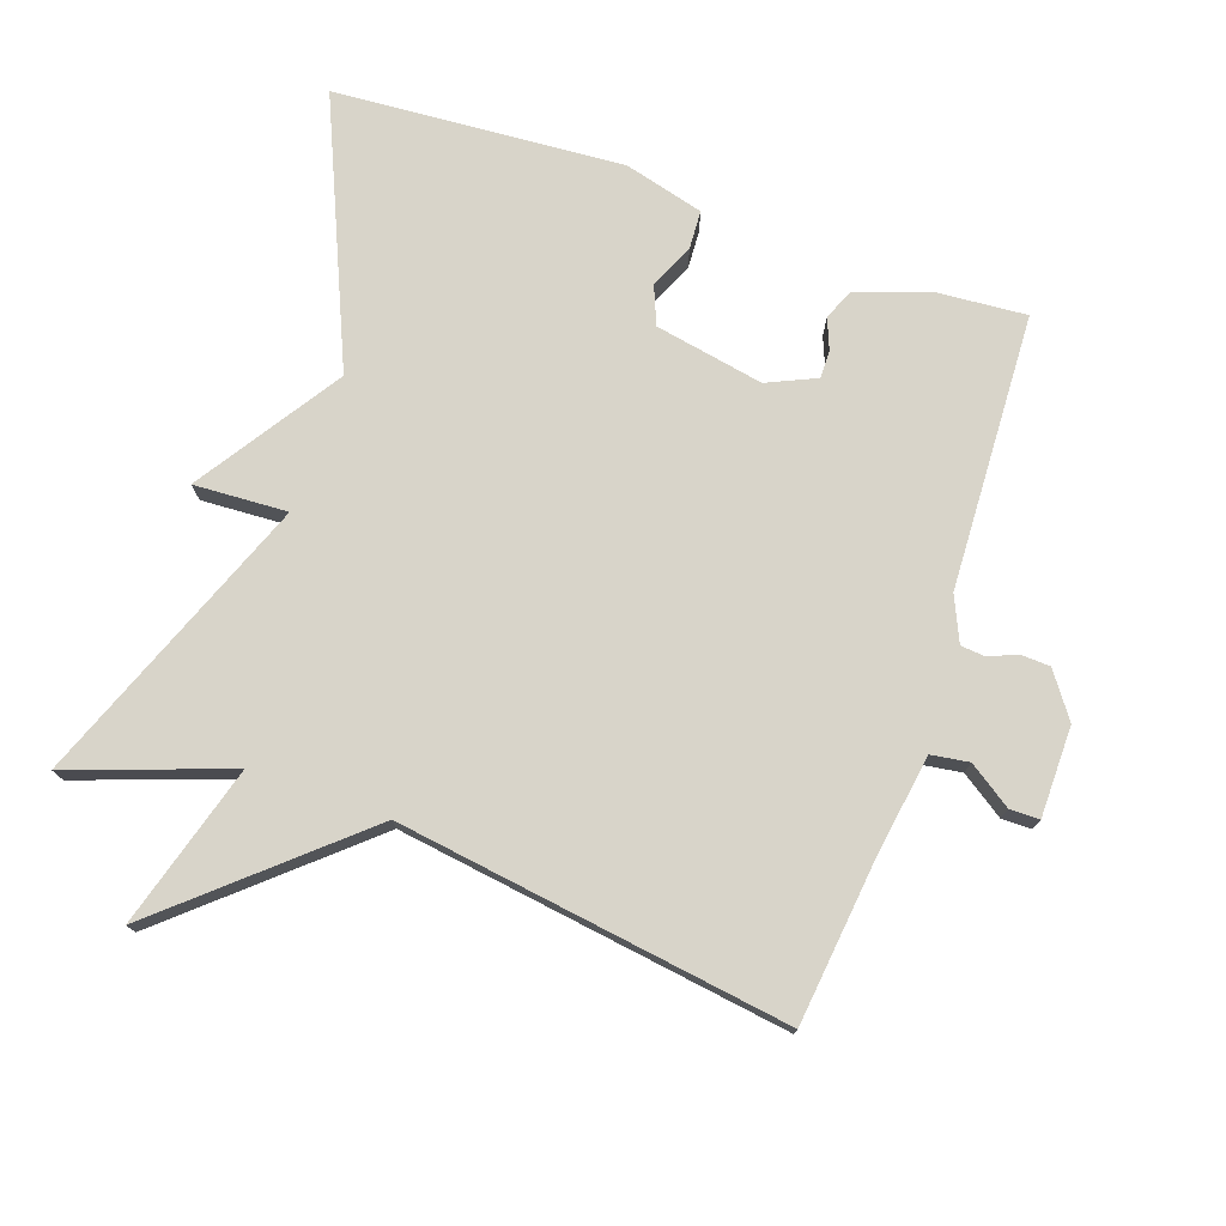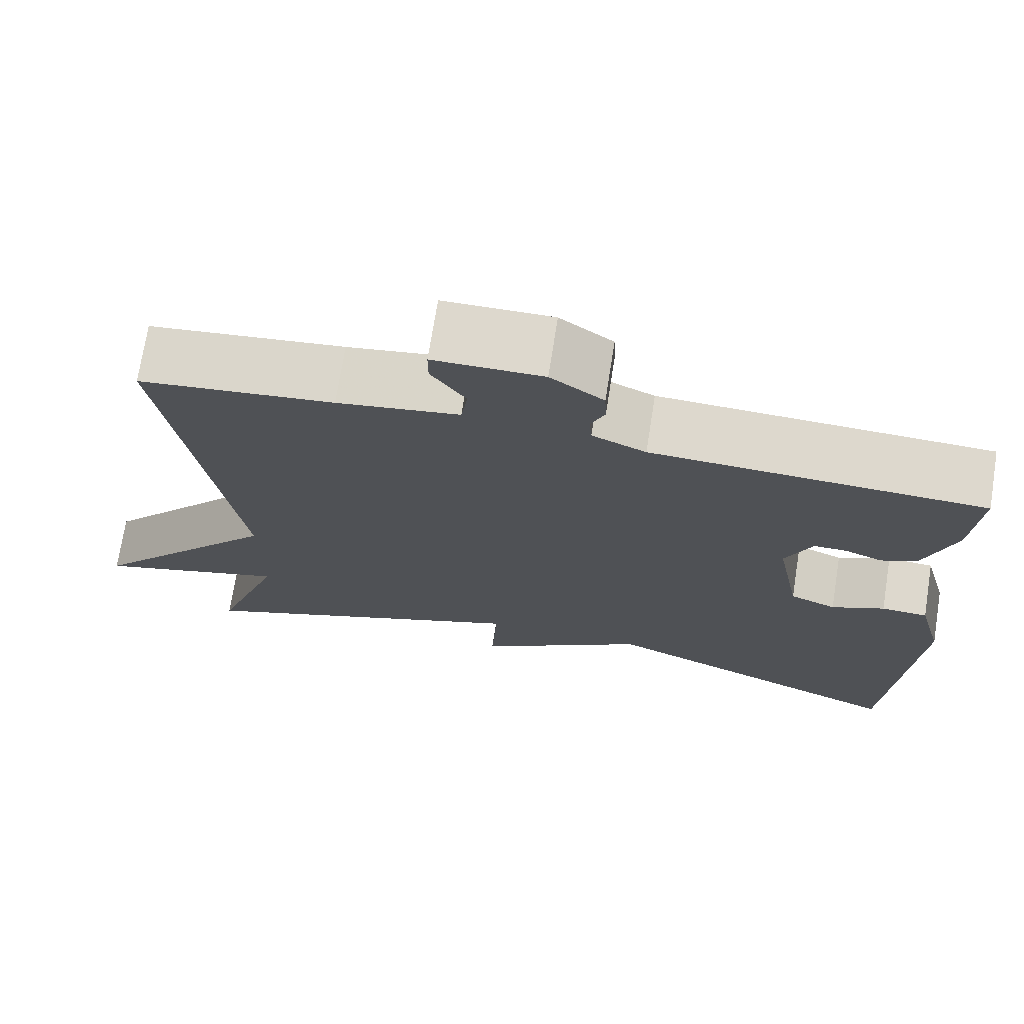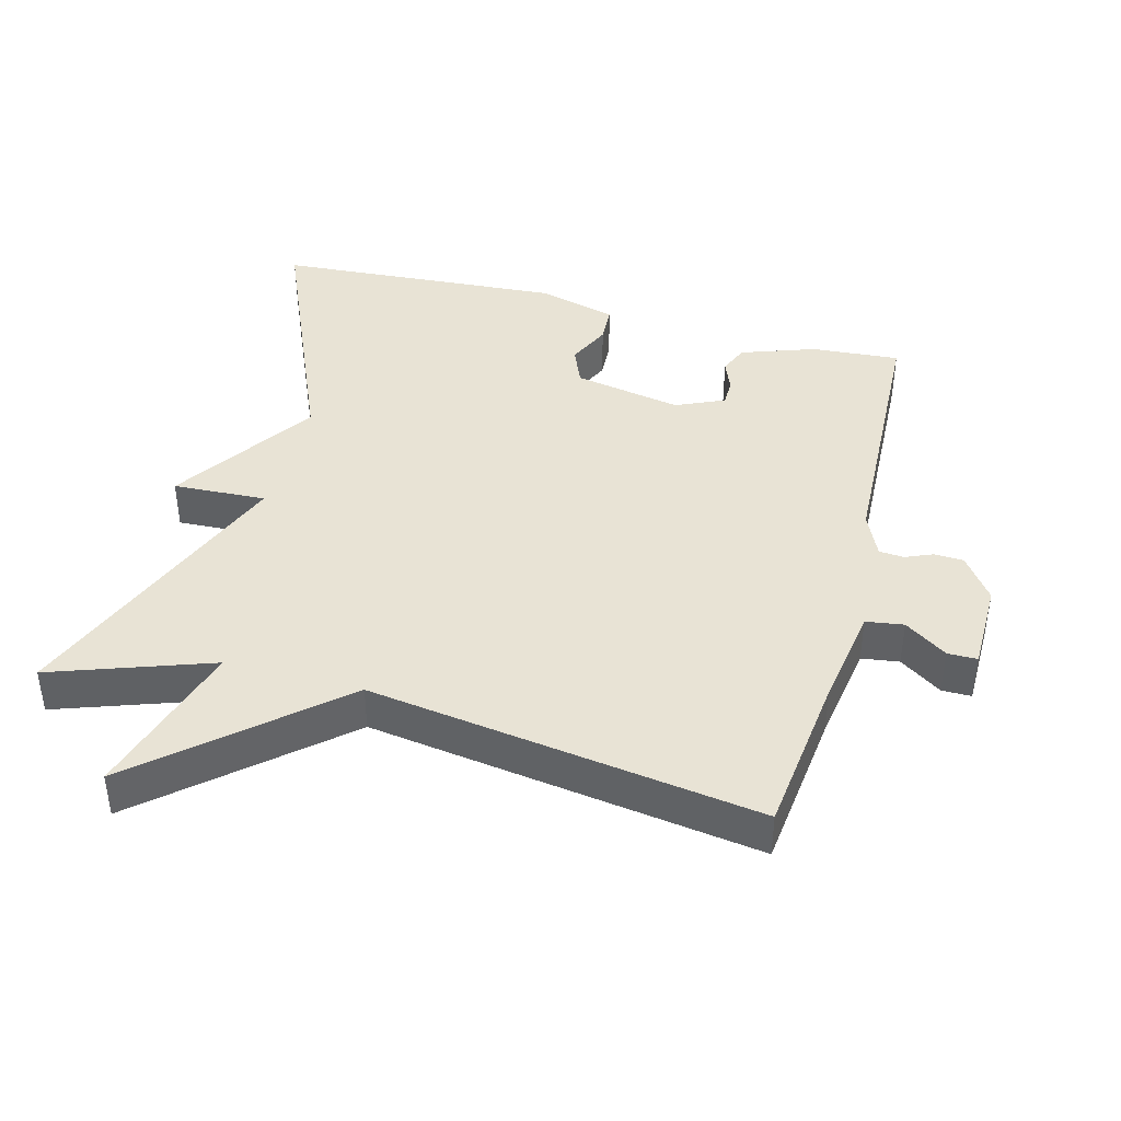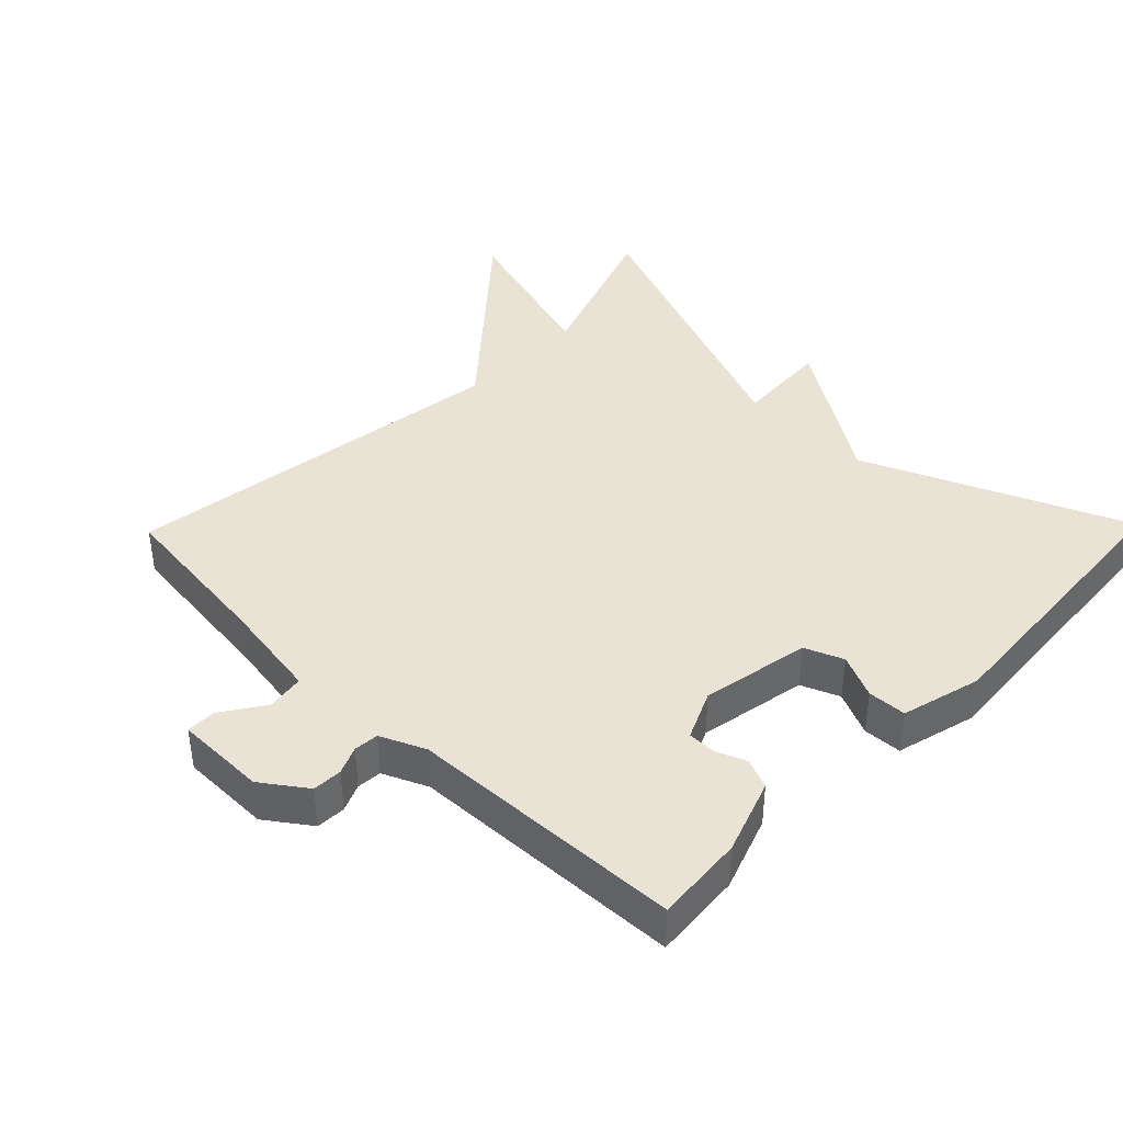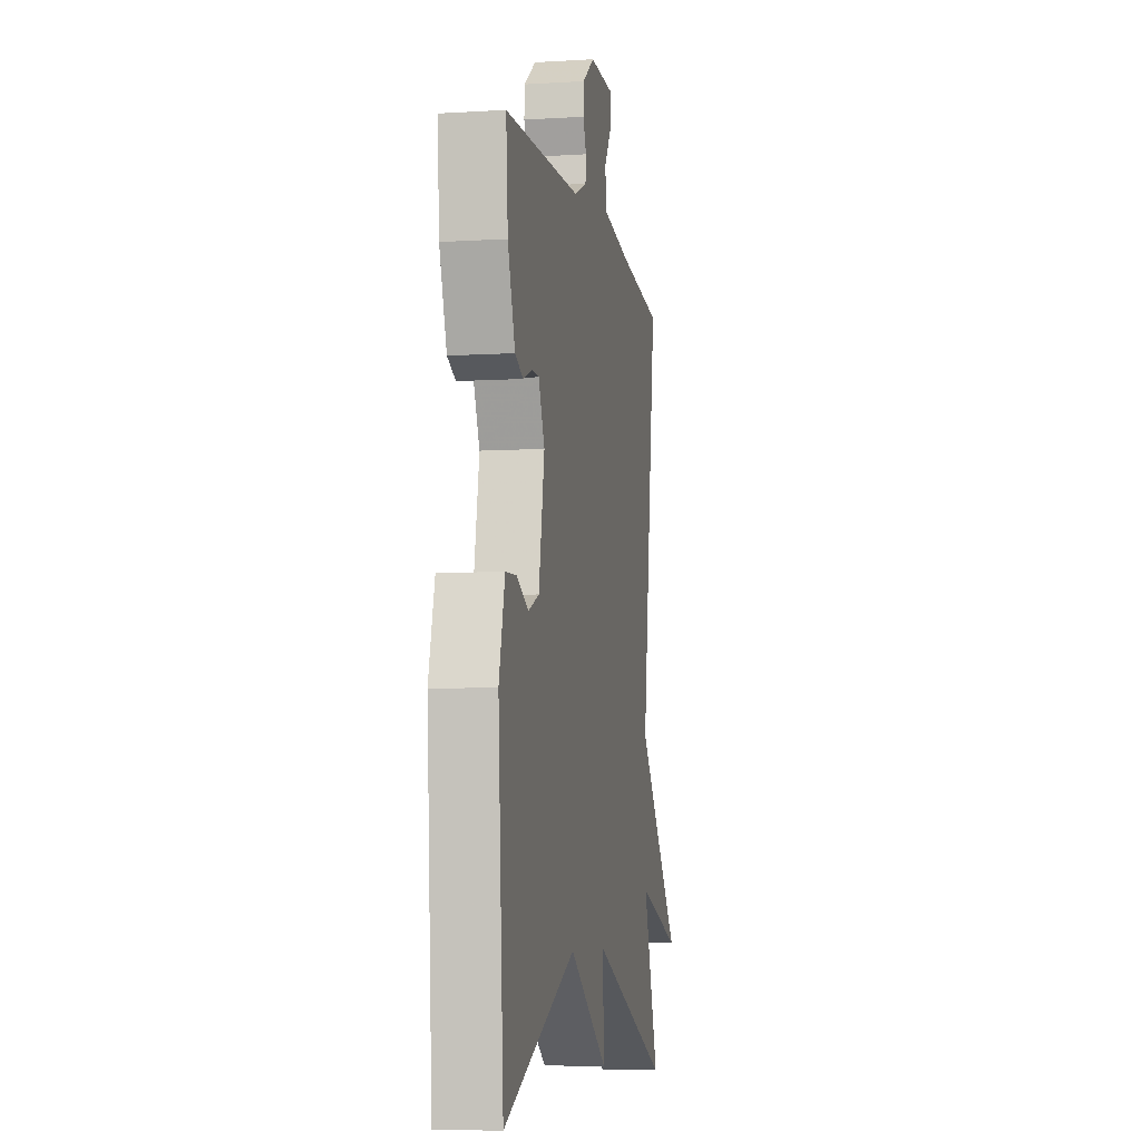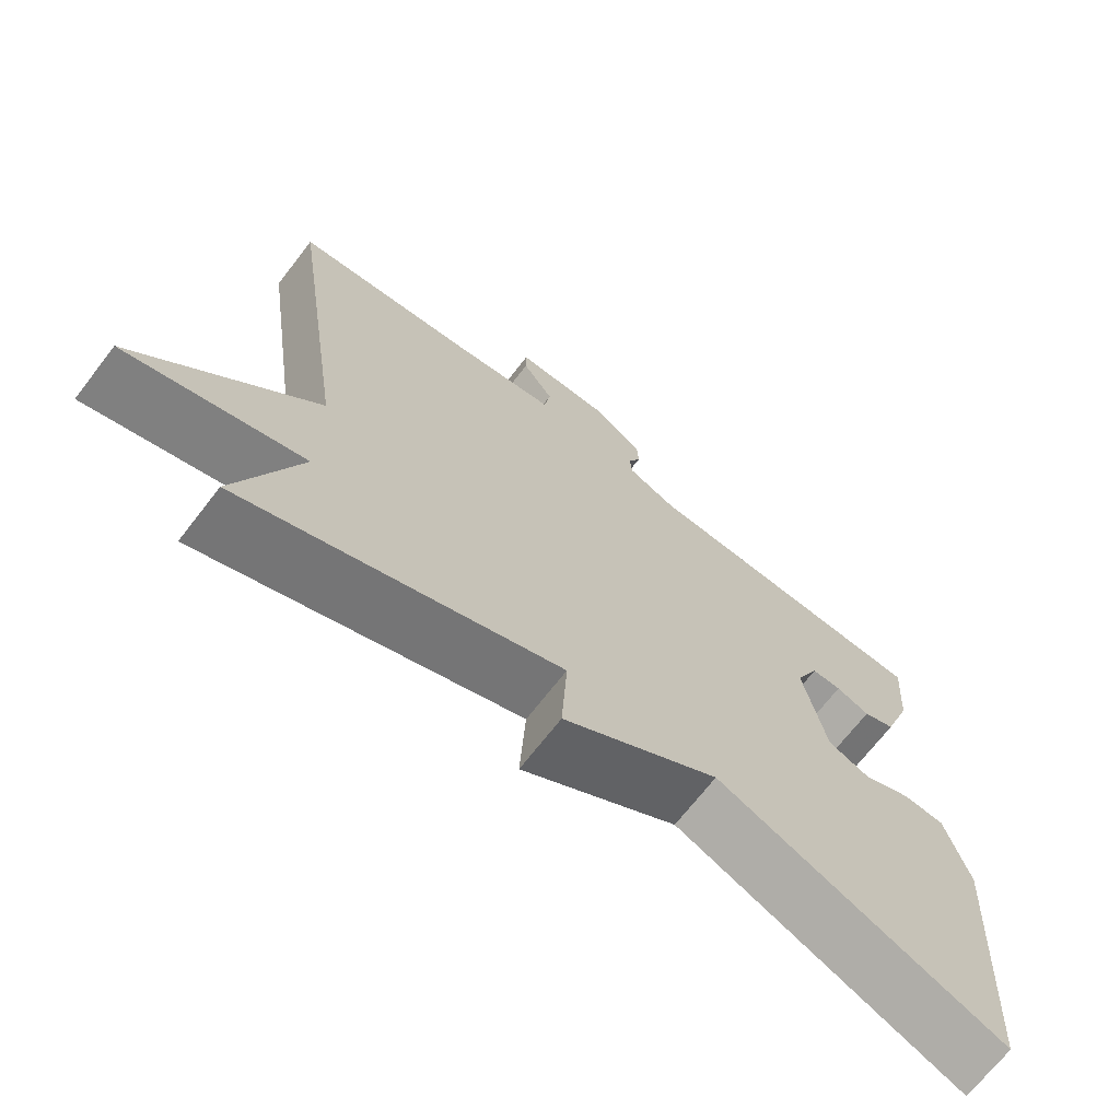
<metadata>
{"format":"obj","ext":"obj","renderer":"f3d","projection":"perspective","resolution":1024,"background":"white","views":[{"elev":75.5,"azim":-70.9,"up":"+Y"},{"elev":72.2,"azim":9.0,"up":"+Z"},{"elev":41.3,"azim":-75.0,"up":"+Y"},{"elev":41.1,"azim":44.3,"up":"+Y"},{"elev":-6.9,"azim":100.1,"up":"+Z"},{"elev":-69.9,"azim":-37.8,"up":"+Z"}]}
</metadata>
<code>
v -0.5 0.07 0.5
v -0.263 0.07 0.527
v -0.115 0.07 0.55
v -0.107 0.07 0.605
v -0.149 0.07 0.667
v -0.149 0.07 0.71
v -0.017 0.07 0.711
v 0.047 0.07 0.665
v 0.049 0.07 0.622
v 0.032 0.07 0.582
v 0.035 0.07 0.546
v 0.1 0.07 0.517
v 0.5 0.07 0.5
v 0.49 0.07 0.371
v 0.452 0.07 0.263
v 0.409 0.07 0.245
v 0.364 0.07 0.263
v 0.324 0.07 0.263
v 0.292 0.07 0.192
v 0.322 0.07 0.034
v 0.378 0.07 0.011
v 0.442 0.07 0.04
v 0.498 0.07 0.037
v 0.529 0.07 -0.079
v 0.5 0.07 -0.5
v 0.12 0.07 -0.336
v -0.087 0.07 -0.472
v -0.08 0.07 -0.336
v -0.5 0.07 -0.5
v -0.418 0.07 -0.268
v -0.653 0.07 -0.337
v -0.418 0.07 -0.068
v -0.5 0 0.5
v -0.263 0 0.527
v -0.115 0 0.55
v -0.107 0 0.605
v -0.149 0 0.667
v -0.149 0 0.71
v -0.017 0 0.711
v 0.047 0 0.665
v 0.049 0 0.622
v 0.032 0 0.582
v 0.035 0 0.546
v 0.1 0 0.517
v 0.5 0 0.5
v 0.49 0 0.371
v 0.452 0 0.263
v 0.409 0 0.245
v 0.364 0 0.263
v 0.324 0 0.263
v 0.292 0 0.192
v 0.322 0 0.034
v 0.378 0 0.011
v 0.442 0 0.04
v 0.498 0 0.037
v 0.529 0 -0.079
v 0.5 0 -0.5
v 0.12 0 -0.336
v -0.087 0 -0.472
v -0.08 0 -0.336
v -0.5 0 -0.5
v -0.418 0 -0.268
v -0.653 0 -0.337
v -0.418 0 -0.068
f 30 31 32
f 28 29 30
f 28 30 32
f 26 27 28
f 32 1 2
f 28 32 2
f 26 28 2
f 24 25 26
f 23 24 26
f 22 23 26
f 21 22 26
f 20 21 26
f 26 2 3
f 20 26 3
f 19 20 3
f 15 16 17
f 14 15 17
f 13 14 17
f 12 13 17
f 11 12 17 18
f 8 9 10
f 7 8 10
f 6 7 10
f 5 6 10
f 4 5 10
f 4 10 11
f 11 18 19
f 4 11 19
f 3 4 19
f 64 63 62
f 62 61 60
f 64 62 60
f 60 59 58
f 34 33 64
f 34 64 60
f 34 60 58
f 58 57 56
f 58 56 55
f 58 55 54
f 58 54 53
f 58 53 52
f 35 34 58
f 35 58 52
f 35 52 51
f 49 48 47
f 49 47 46
f 49 46 45
f 49 45 44
f 50 49 44 43
f 42 41 40
f 42 40 39
f 42 39 38
f 42 38 37
f 42 37 36
f 43 42 36
f 51 50 43
f 51 43 36
f 51 36 35
f 1 33 34 2
f 2 34 35 3
f 3 35 36 4
f 4 36 37 5
f 5 37 38 6
f 6 38 39 7
f 7 39 40 8
f 8 40 41 9
f 9 41 42 10
f 10 42 43 11
f 11 43 44 12
f 12 44 45 13
f 13 45 46 14
f 14 46 47 15
f 15 47 48 16
f 16 48 49 17
f 17 49 50 18
f 18 50 51 19
f 19 51 52 20
f 20 52 53 21
f 21 53 54 22
f 22 54 55 23
f 23 55 56 24
f 24 56 57 25
f 25 57 58 26
f 26 58 59 27
f 27 59 60 28
f 28 60 61 29
f 29 61 62 30
f 30 62 63 31
f 31 63 64 32
f 32 64 33 1

</code>
